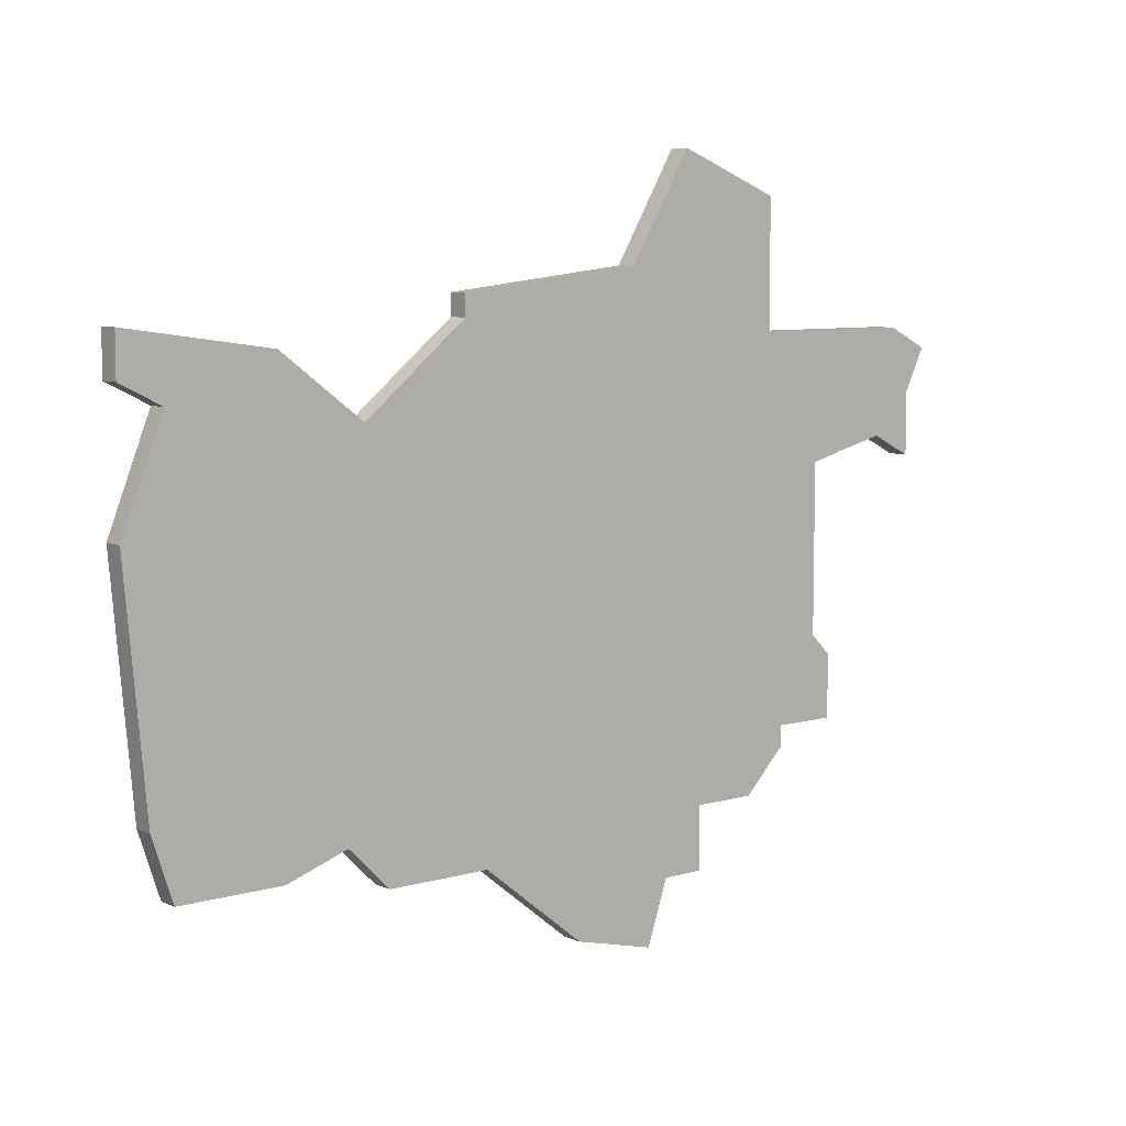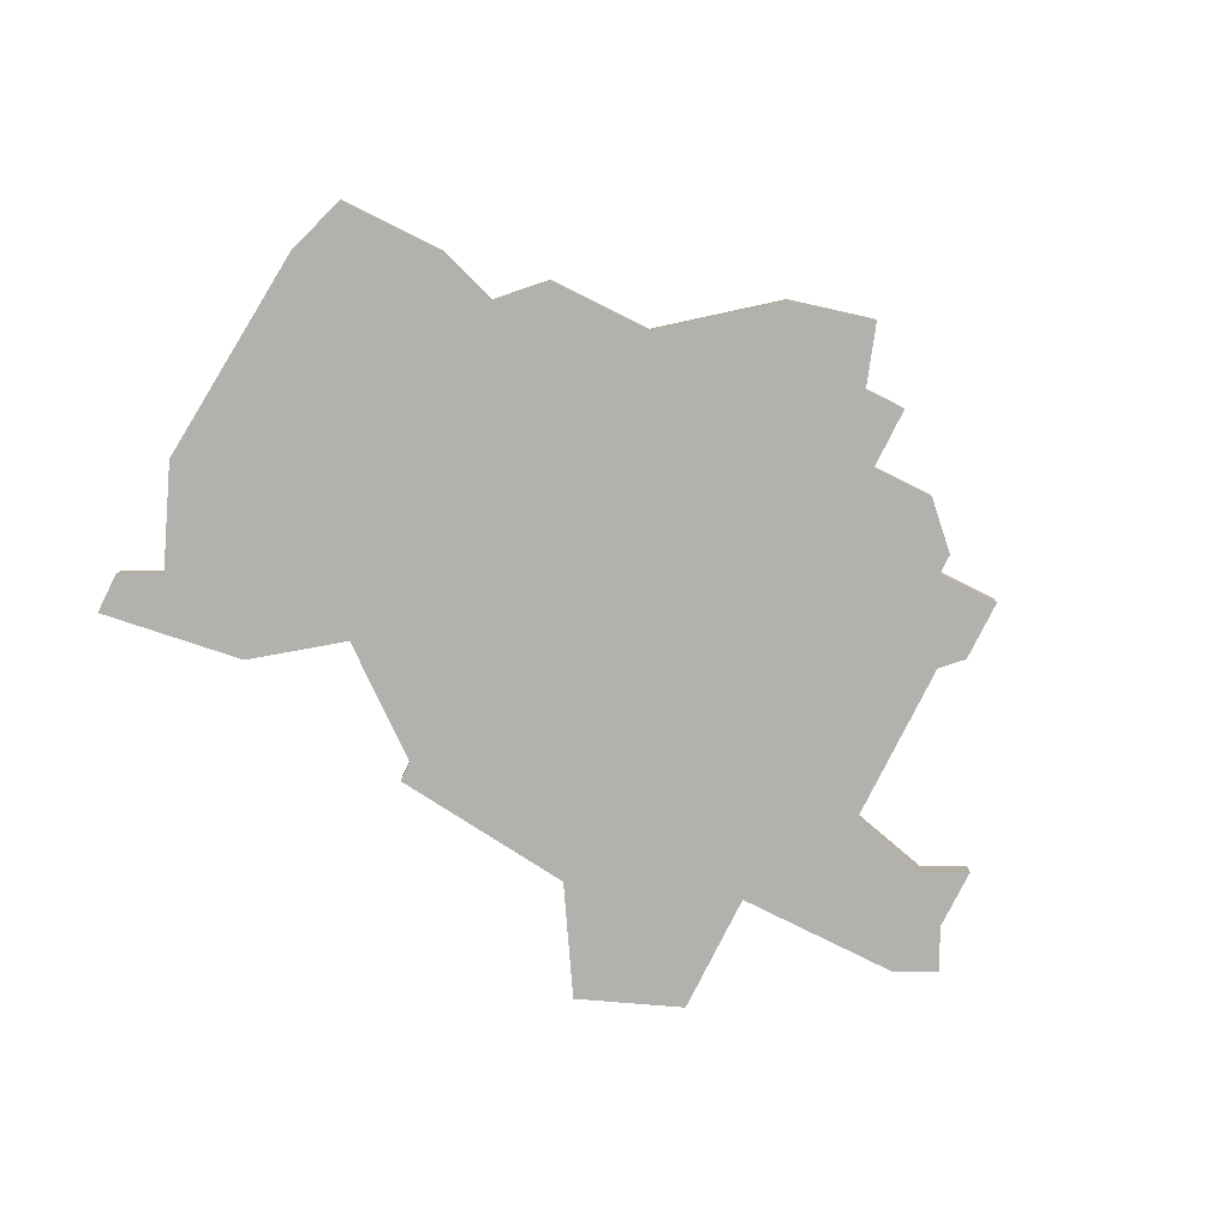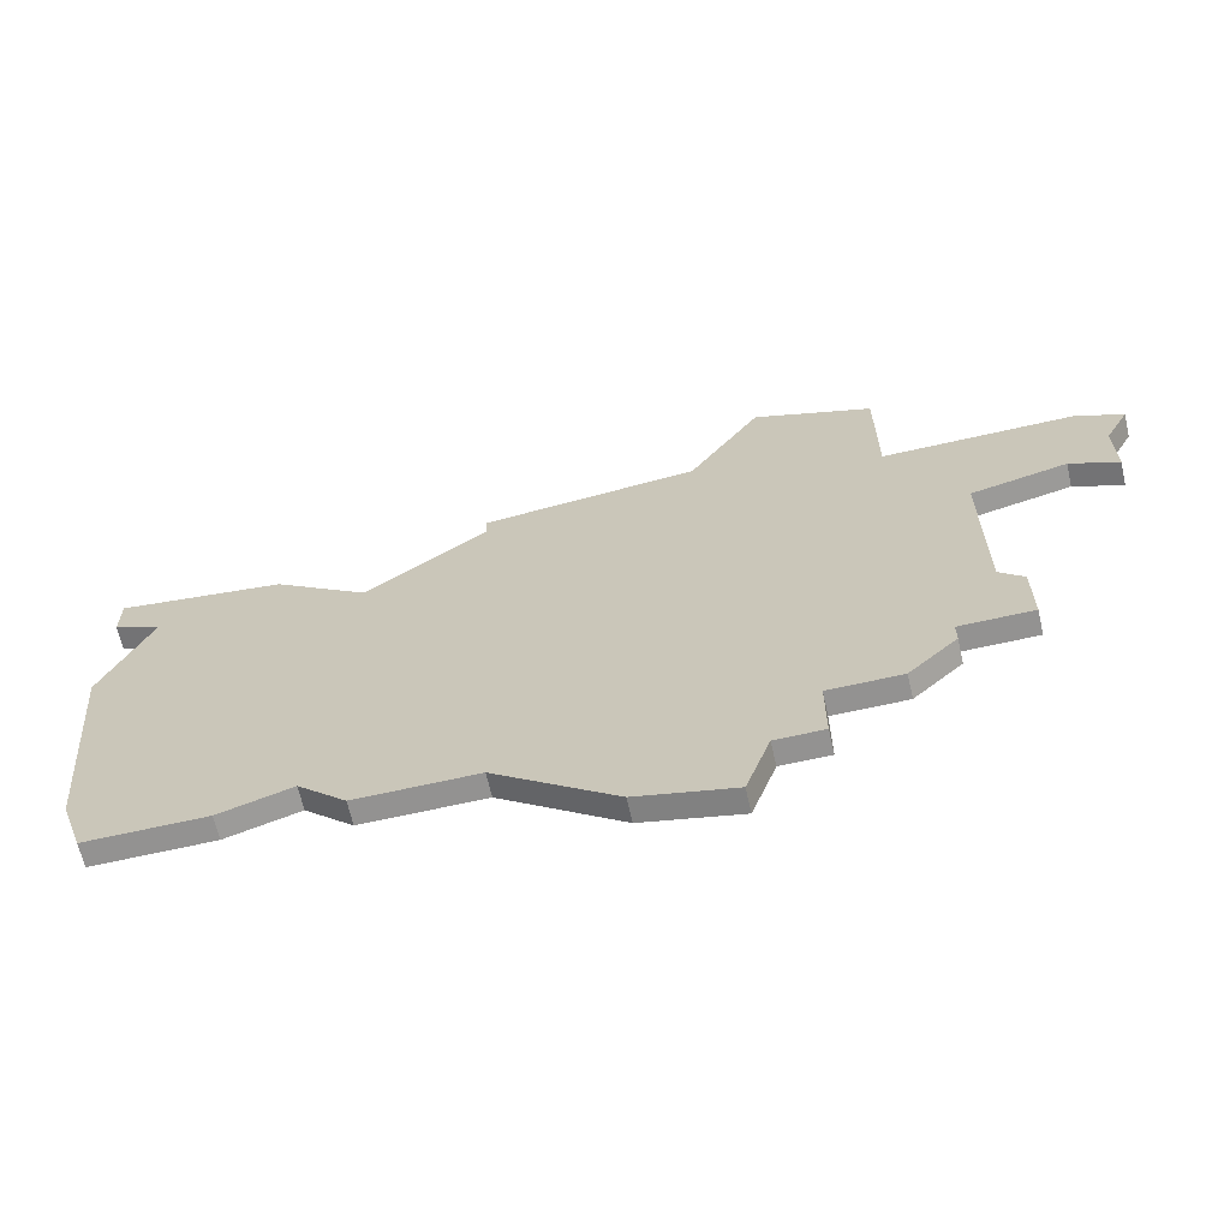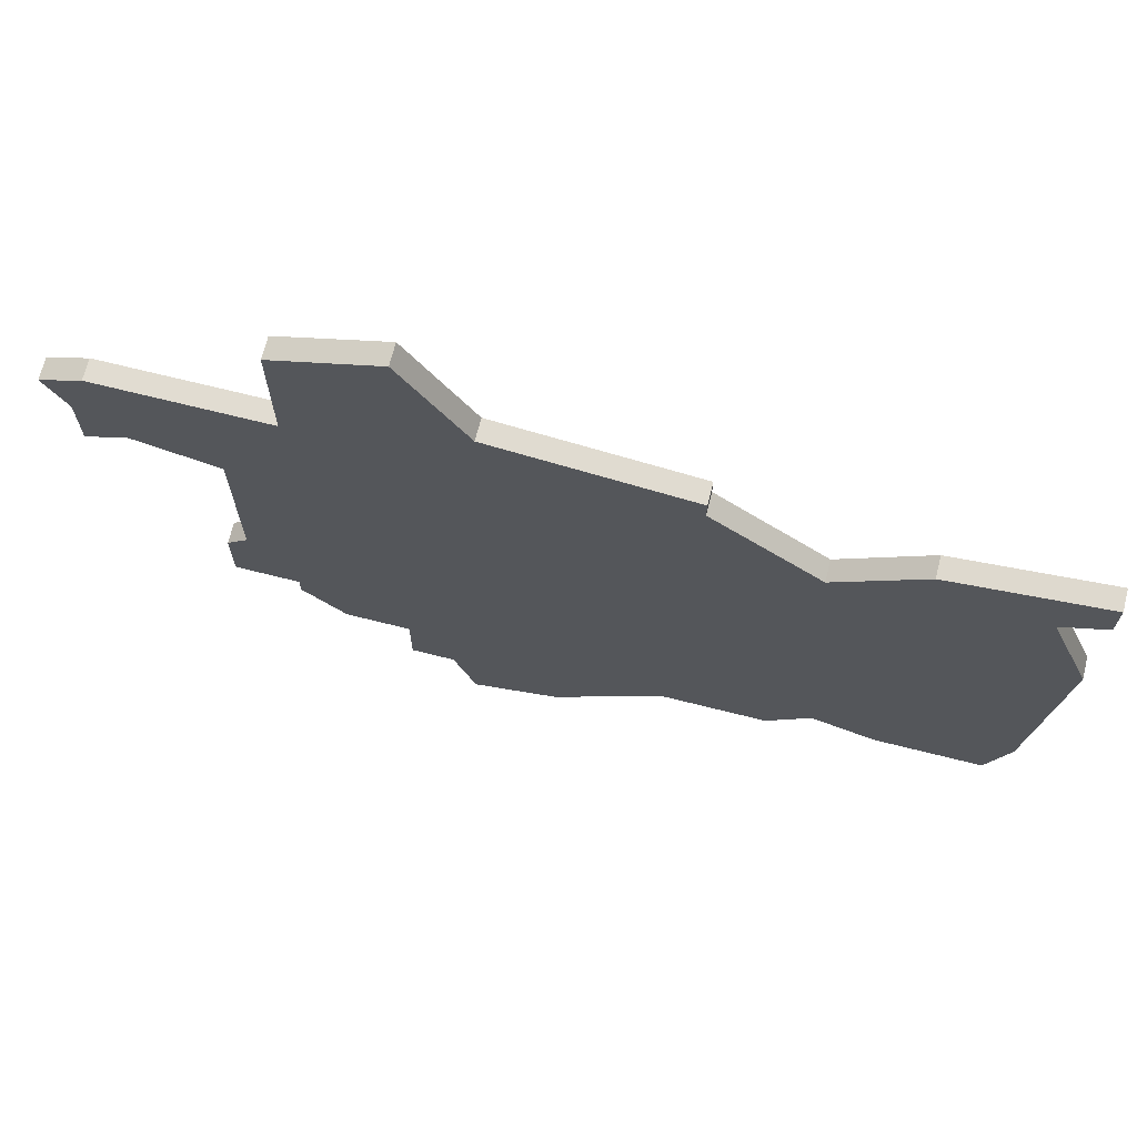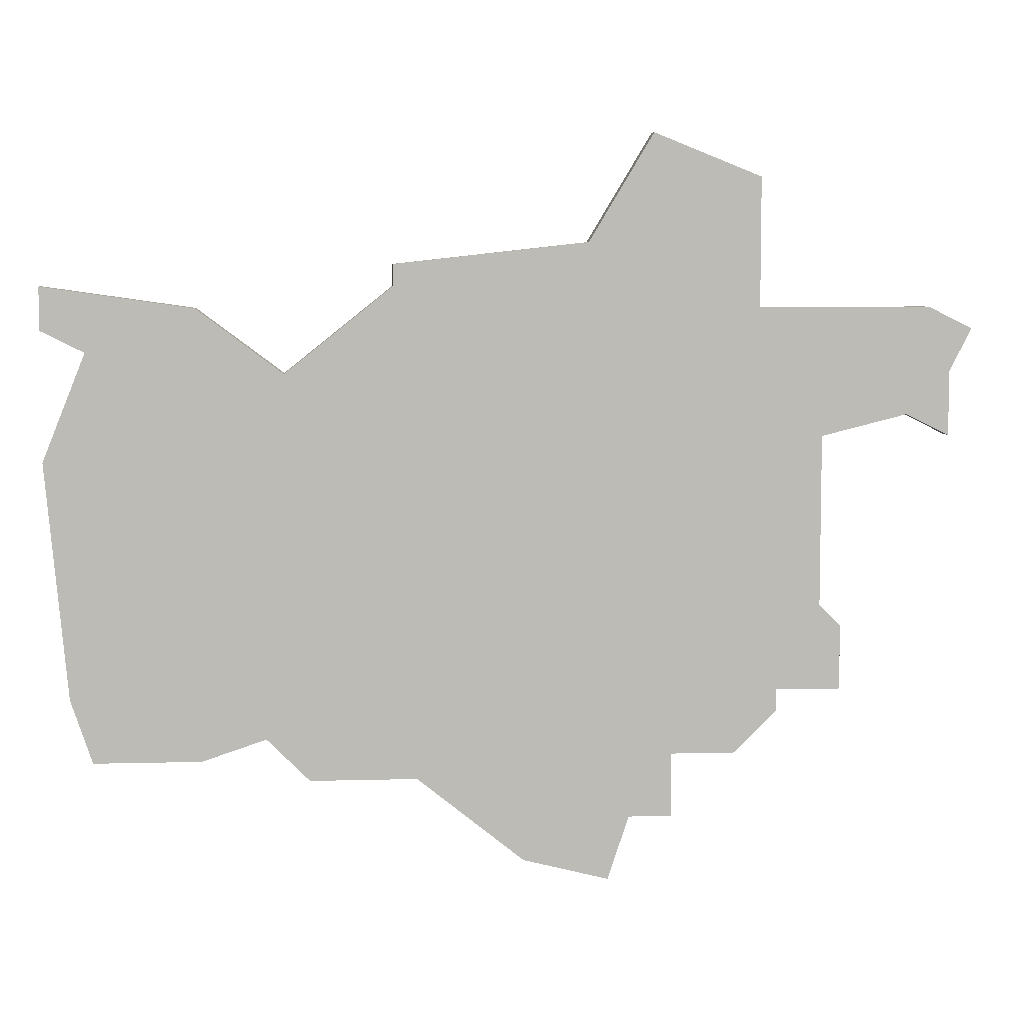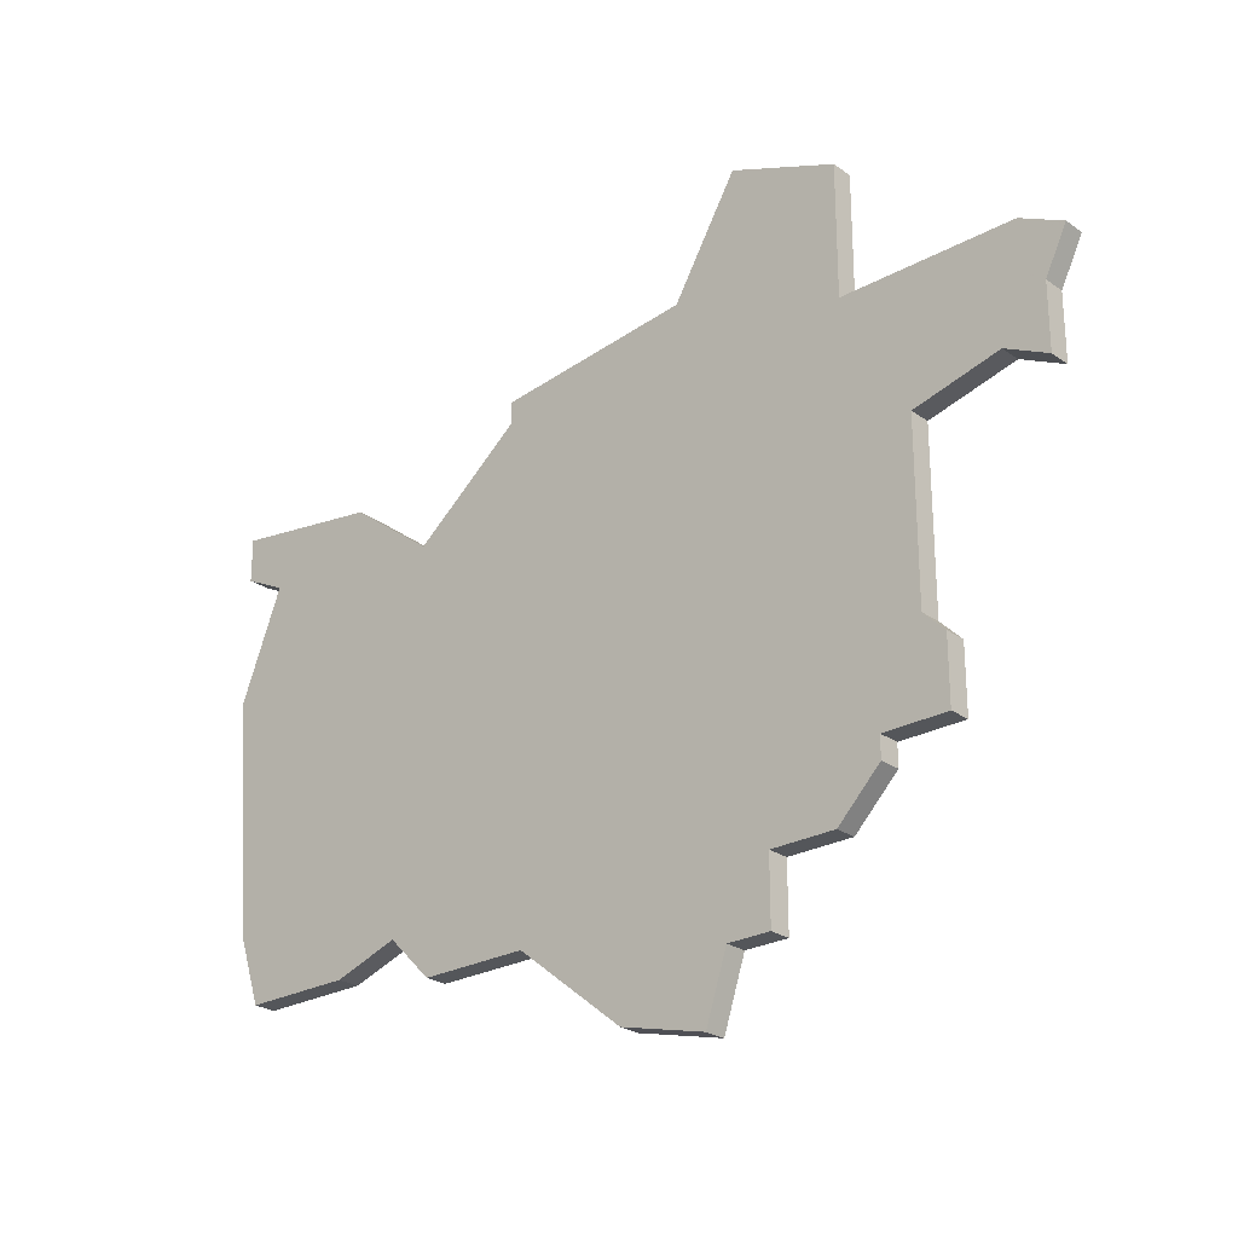
<metadata>
{"format":"obj","ext":"obj","renderer":"f3d","projection":"perspective","resolution":1024,"background":"white","views":[{"elev":7.5,"azim":-39.4,"up":"+Y"},{"elev":-79.3,"azim":-26.5,"up":"+Z"},{"elev":-66.4,"azim":12.8,"up":"+Y"},{"elev":69.3,"azim":-165.9,"up":"+Y"},{"elev":6.5,"azim":-4.6,"up":"+Y"},{"elev":-25.4,"azim":41.8,"up":"+Y"}]}
</metadata>
<code>
v 3460 -649 0
v 3460 -649 1
v 3460 -641 0
v 3460 -641 1
v 3460 -643 0
v 3460 -643 1
v 3493 -636 0
v 3493 -636 1
v 3493 -642 0
v 3493 -642 1
v 3501 -642 0
v 3501 -642 1
v 3476 -640 0
v 3476 -640 1
v 3476 -641 0
v 3476 -641 1
v 3492 -663 0
v 3492 -663 1
v 3467 -663 0
v 3467 -663 1
v 3467 -642 0
v 3467 -642 1
v 3500 -647 0
v 3500 -647 1
v 3482 -668 0
v 3482 -668 1
v 3489 -663 0
v 3489 -663 1
v 3489 -666 0
v 3489 -666 1
v 3497 -657 0
v 3497 -657 1
v 3497 -660 0
v 3497 -660 1
v 3472 -664 0
v 3472 -664 1
v 3488 -634 0
v 3488 -634 1
v 3496 -656 0
v 3496 -656 1
v 3496 -648 0
v 3496 -648 1
v 3471 -645 0
v 3471 -645 1
v 3487 -666 0
v 3487 -666 1
v 3462 -663 0
v 3462 -663 1
v 3462 -644 0
v 3462 -644 1
v 3470 -662 0
v 3470 -662 1
v 3503 -643 0
v 3503 -643 1
v 3486 -669 0
v 3486 -669 1
v 3461 -660 0
v 3461 -660 1
v 3494 -661 0
v 3494 -661 1
v 3494 -660 0
v 3494 -660 1
v 3502 -645 0
v 3502 -645 1
v 3502 -648 0
v 3502 -648 1
v 3477 -664 0
v 3477 -664 1
v 3485 -639 0
v 3485 -639 1
f 57 19 47
f 1 51 57
f 19 57 51
f 45 25 67
f 51 67 35
f 27 67 15
f 43 67 51
f 43 1 49
f 49 5 3
f 3 21 49
f 49 21 43
f 13 69 15
f 67 43 15
f 69 27 15
f 43 51 1
f 55 25 45
f 27 29 45
f 61 17 27
f 41 27 69
f 17 61 59
f 39 31 61
f 33 61 31
f 27 39 61
f 41 39 27
f 7 9 69
f 7 69 37
f 11 41 9
f 9 41 69
f 63 65 23
f 53 63 11
f 23 11 63
f 41 11 23
f 45 67 27
f 48 20 58
f 58 52 2
f 52 58 20
f 68 26 46
f 36 68 52
f 16 68 28
f 52 68 44
f 50 2 44
f 4 6 50
f 50 22 4
f 44 22 50
f 16 70 14
f 16 44 68
f 16 28 70
f 2 52 44
f 46 26 56
f 46 30 28
f 28 18 62
f 70 28 42
f 60 62 18
f 62 32 40
f 32 62 34
f 62 40 28
f 28 40 42
f 70 10 8
f 38 70 8
f 10 42 12
f 70 42 10
f 24 66 64
f 12 64 54
f 64 12 24
f 24 12 42
f 28 68 46
f 70 38 69
f 69 38 37
f 14 70 13
f 13 70 69
f 16 14 15
f 15 14 13
f 44 16 43
f 43 16 15
f 22 44 21
f 21 44 43
f 4 22 3
f 3 22 21
f 6 4 5
f 5 4 3
f 50 6 49
f 49 6 5
f 2 50 1
f 1 50 49
f 58 2 57
f 57 2 1
f 48 58 47
f 47 58 57
f 20 48 19
f 19 48 47
f 52 20 51
f 51 20 19
f 36 52 35
f 35 52 51
f 68 36 67
f 67 36 35
f 26 68 25
f 25 68 67
f 56 26 55
f 55 26 25
f 46 56 45
f 45 56 55
f 30 46 29
f 29 46 45
f 28 30 27
f 27 30 29
f 18 28 17
f 17 28 27
f 60 18 59
f 59 18 17
f 62 60 61
f 61 60 59
f 34 62 33
f 33 62 61
f 32 34 31
f 31 34 33
f 40 32 39
f 39 32 31
f 42 40 41
f 41 40 39
f 24 42 23
f 23 42 41
f 66 24 65
f 65 24 23
f 64 66 63
f 63 66 65
f 54 64 53
f 53 64 63
f 12 54 11
f 11 54 53
f 10 12 9
f 9 12 11
f 38 8 37
f 37 8 7
f 8 10 7
f 7 10 9

</code>
